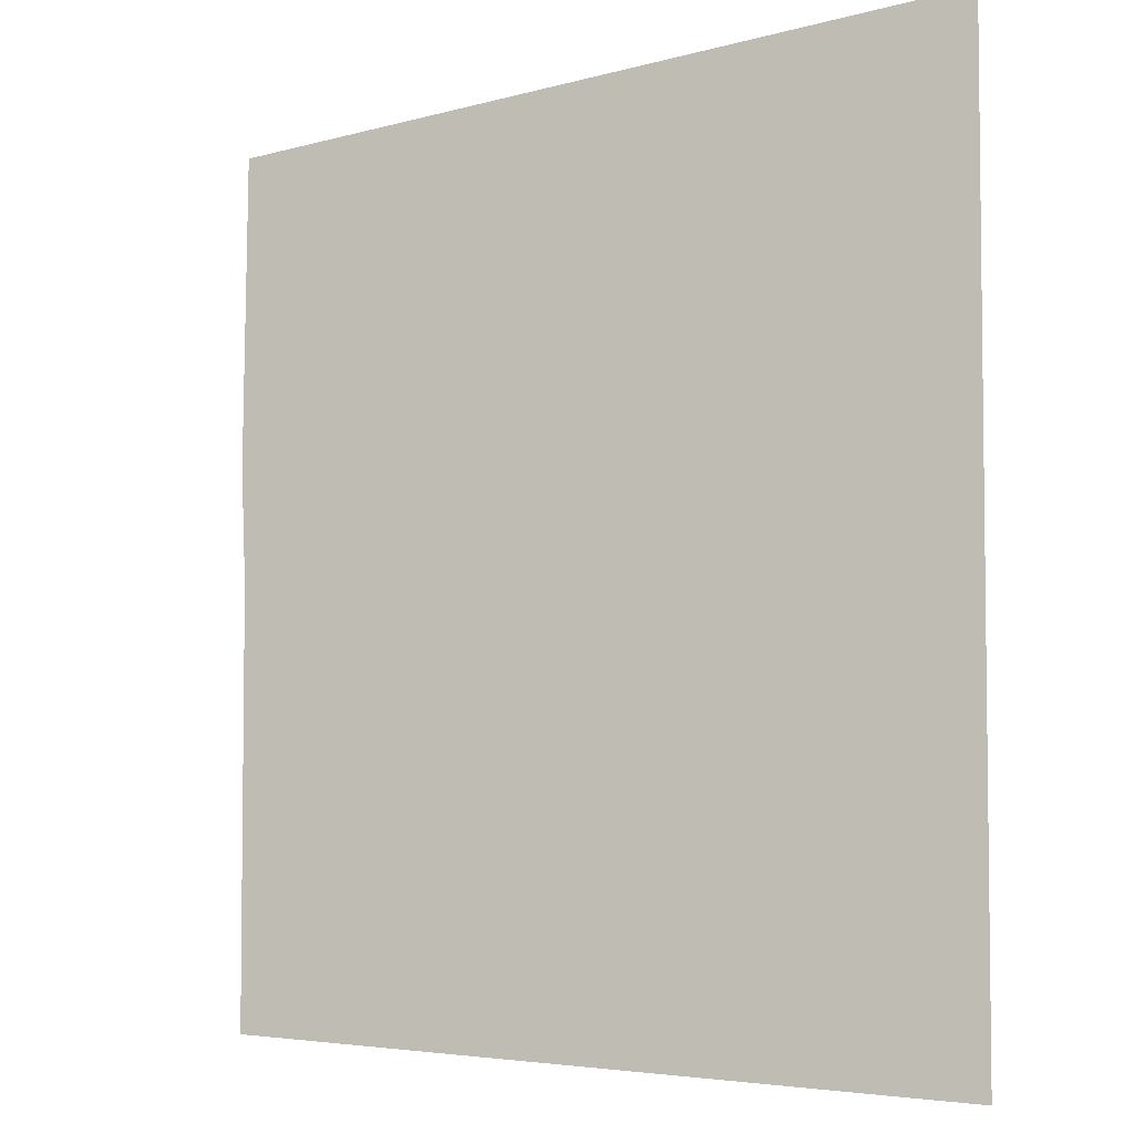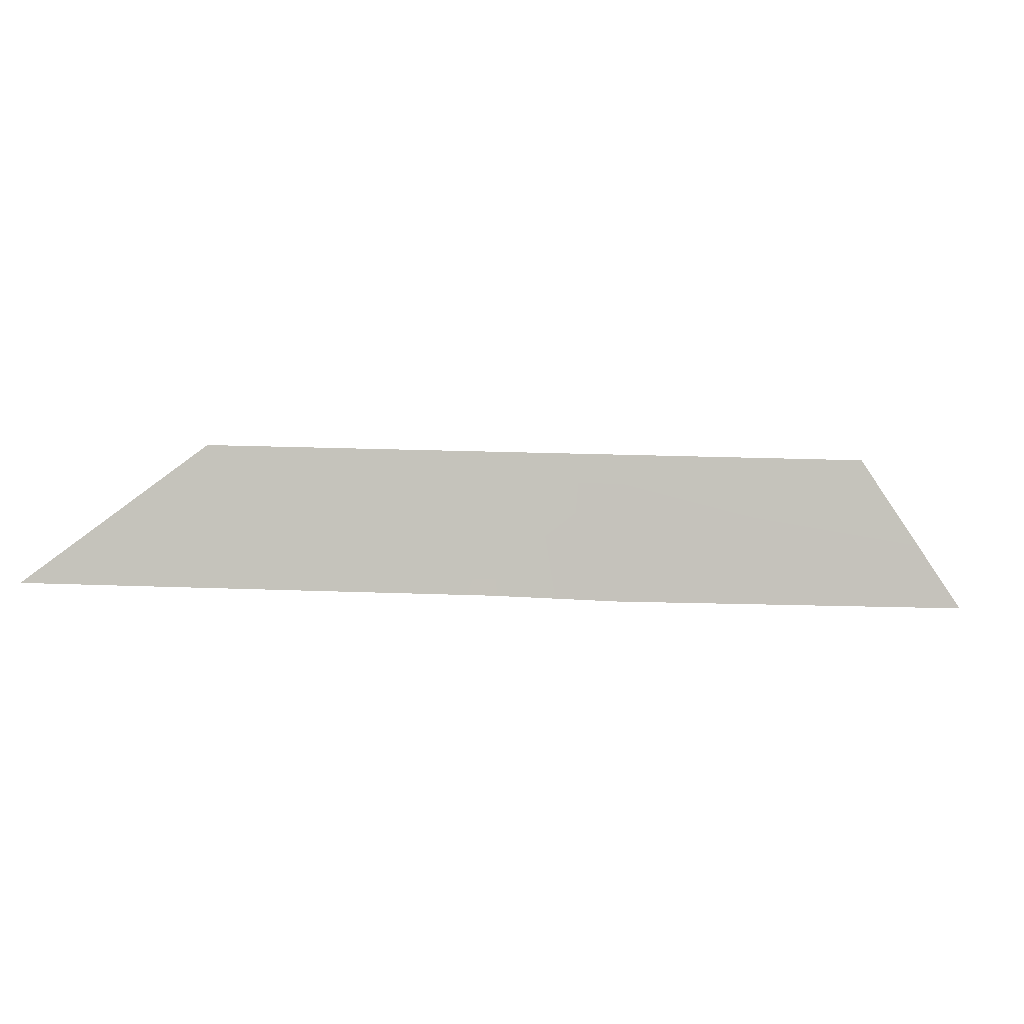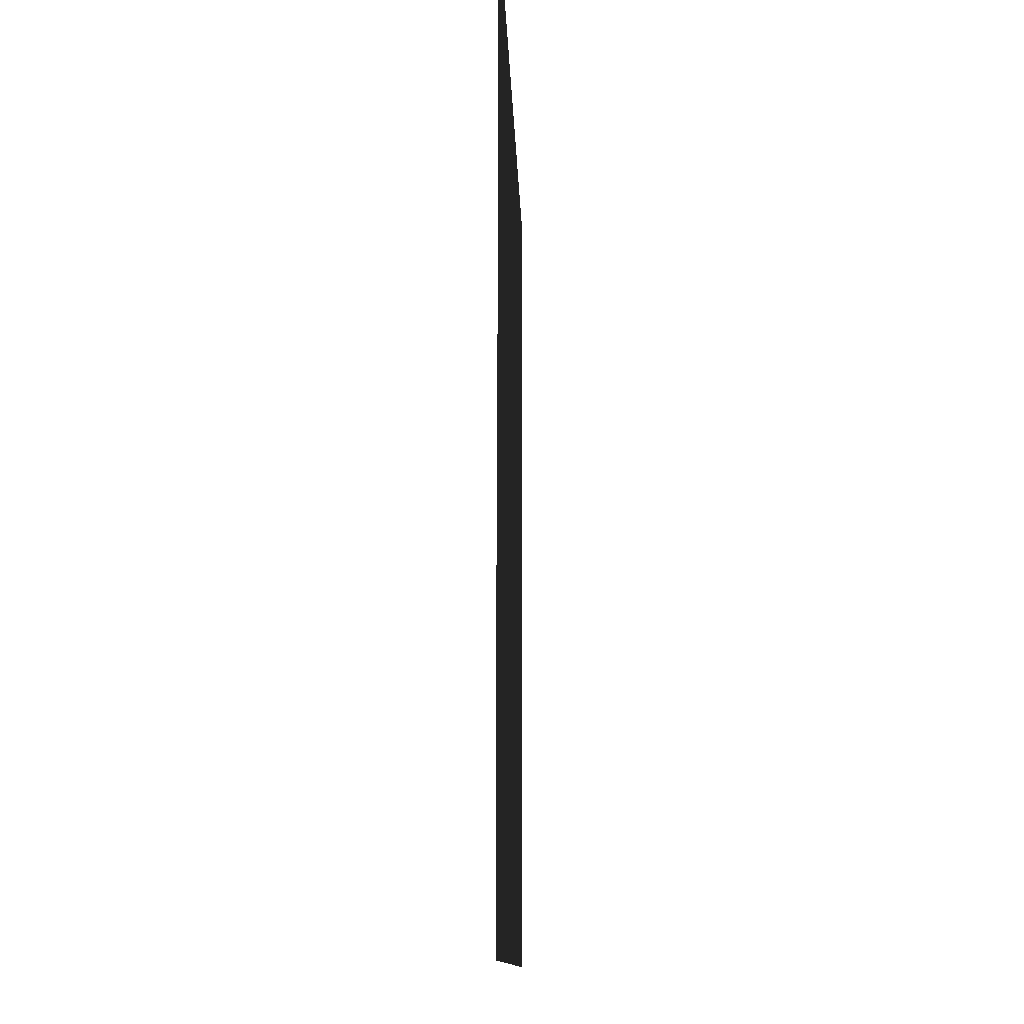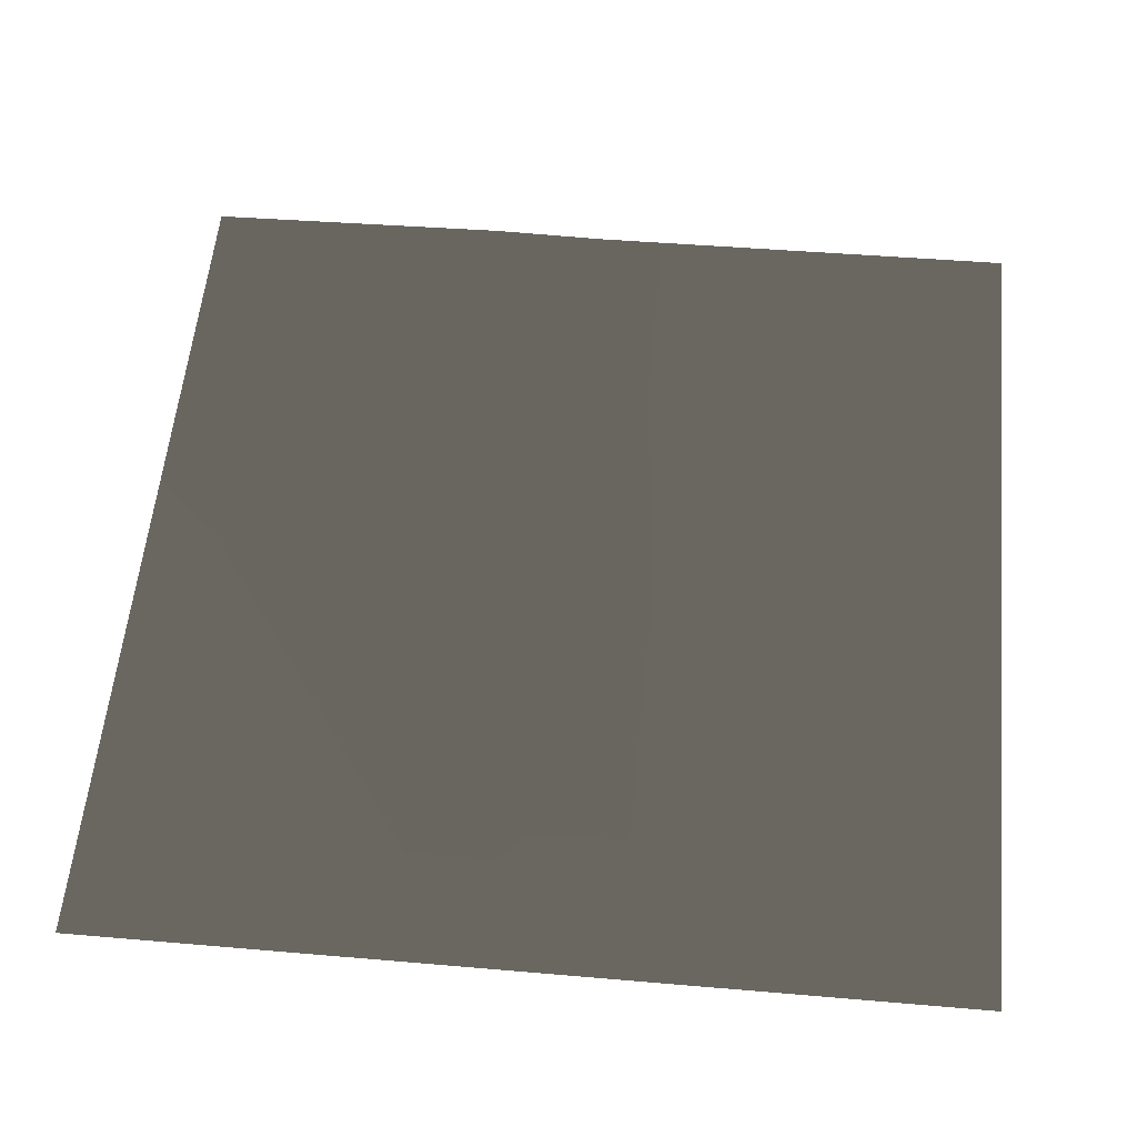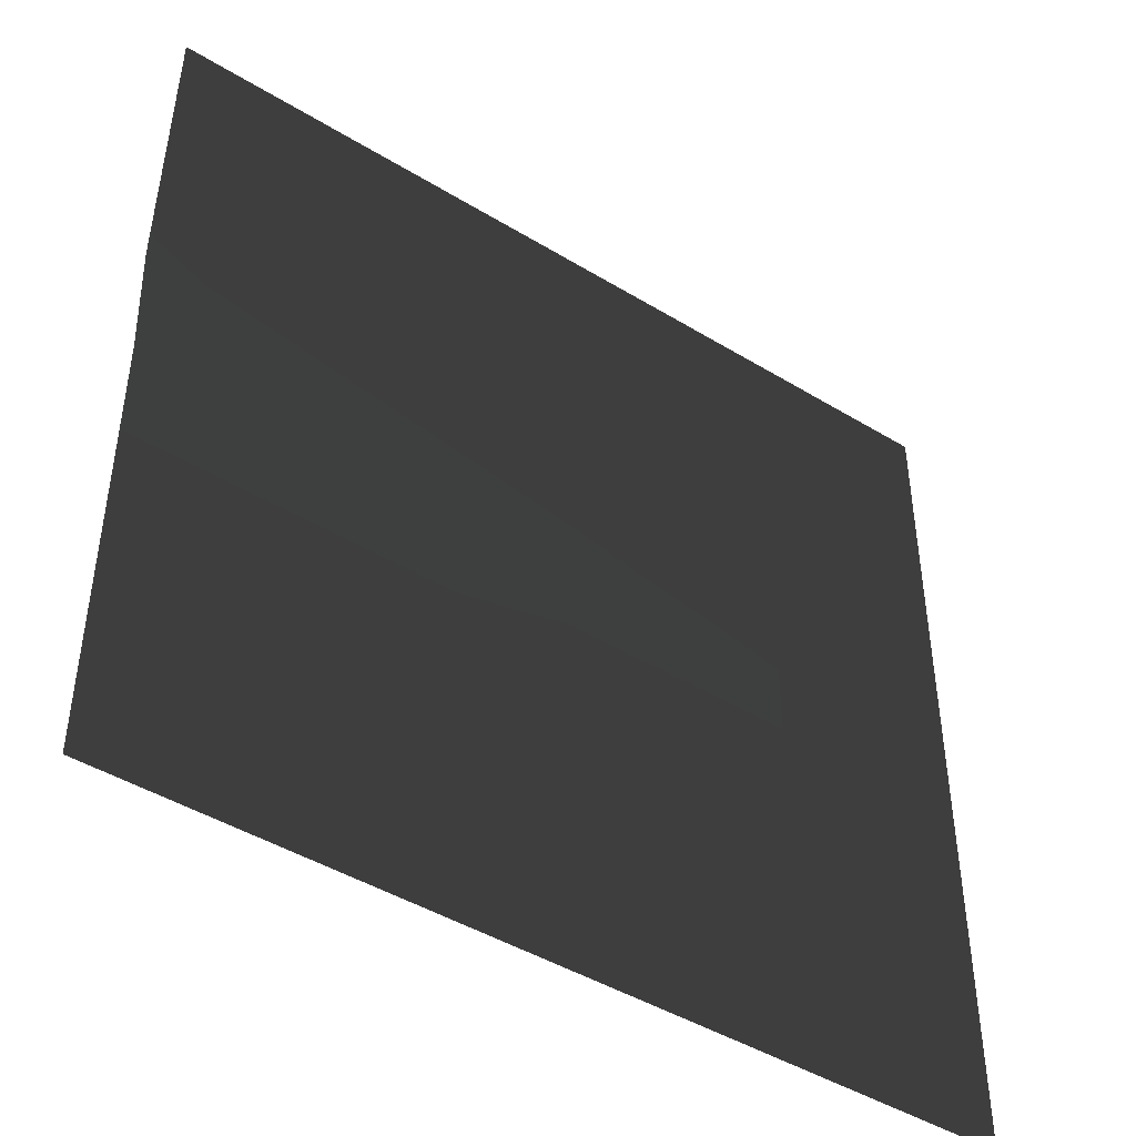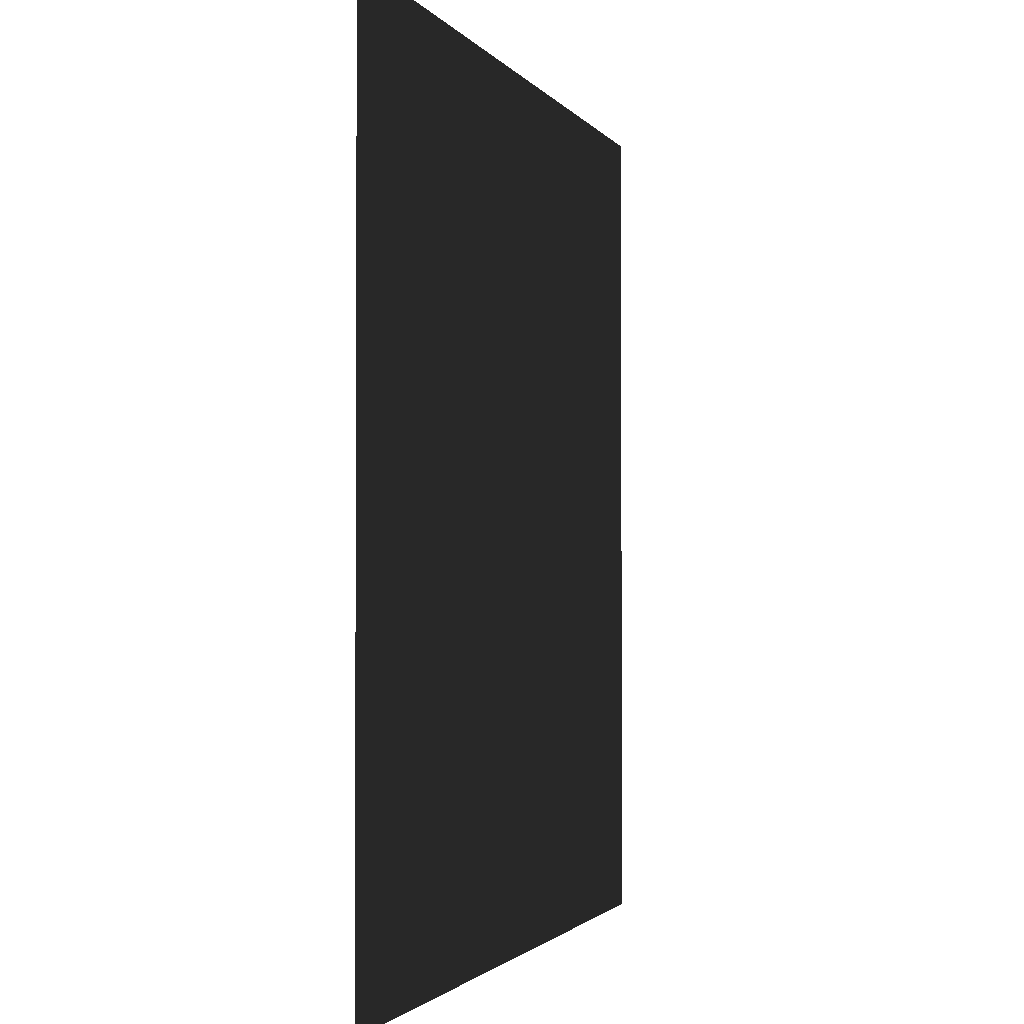
<metadata>
{"format":"obj","ext":"obj","renderer":"f3d","projection":"perspective","resolution":1024,"background":"white","views":[{"elev":-4.6,"azim":-151.2,"up":"+Y"},{"elev":24.1,"azim":93.5,"up":"+Z"},{"elev":-10.9,"azim":77.8,"up":"+Y"},{"elev":43.9,"azim":-84.2,"up":"+Z"},{"elev":-45.0,"azim":131.0,"up":"+Y"},{"elev":-1.8,"azim":-87.0,"up":"+Y"}]}
</metadata>
<code>
g Plane29
v -48.71 0.7178 -11.92
v 0.0003128 0.7178 -0.0005187
v 0.0003128 14.14 -0.0005187
v -48.71 14.14 -11.92
v 48.71 0.7178 11.92
v 49.2 14.14 11.88
v 0.0003128 50 -0.0005187
v -48.71 50 -11.92
v 48.71 50 11.92
v 0.0003128 -32.77 -0.0005187
v -48.71 -32.77 -11.92
v -48.71 -50 -11.92
v 0.0003128 -50 -0.0005187
v 48.71 -32.77 11.92
v 48.71 -50 11.92
v -48.71 -15.09 -11.92
v 0.0003128 -15.09 -0.0005187
v 48.71 -15.09 11.92
f 3 1 2
f 1 3 4
f 6 2 5
f 2 6 3
f 7 4 3
f 4 7 8
f 9 3 6
f 3 9 7
f 12 10 11
f 10 12 13
f 13 14 10
f 14 13 15
f 2 16 17
f 16 2 1
f 5 17 18
f 17 5 2
f 11 17 16
f 17 11 10
f 10 18 17
f 18 10 14

</code>
